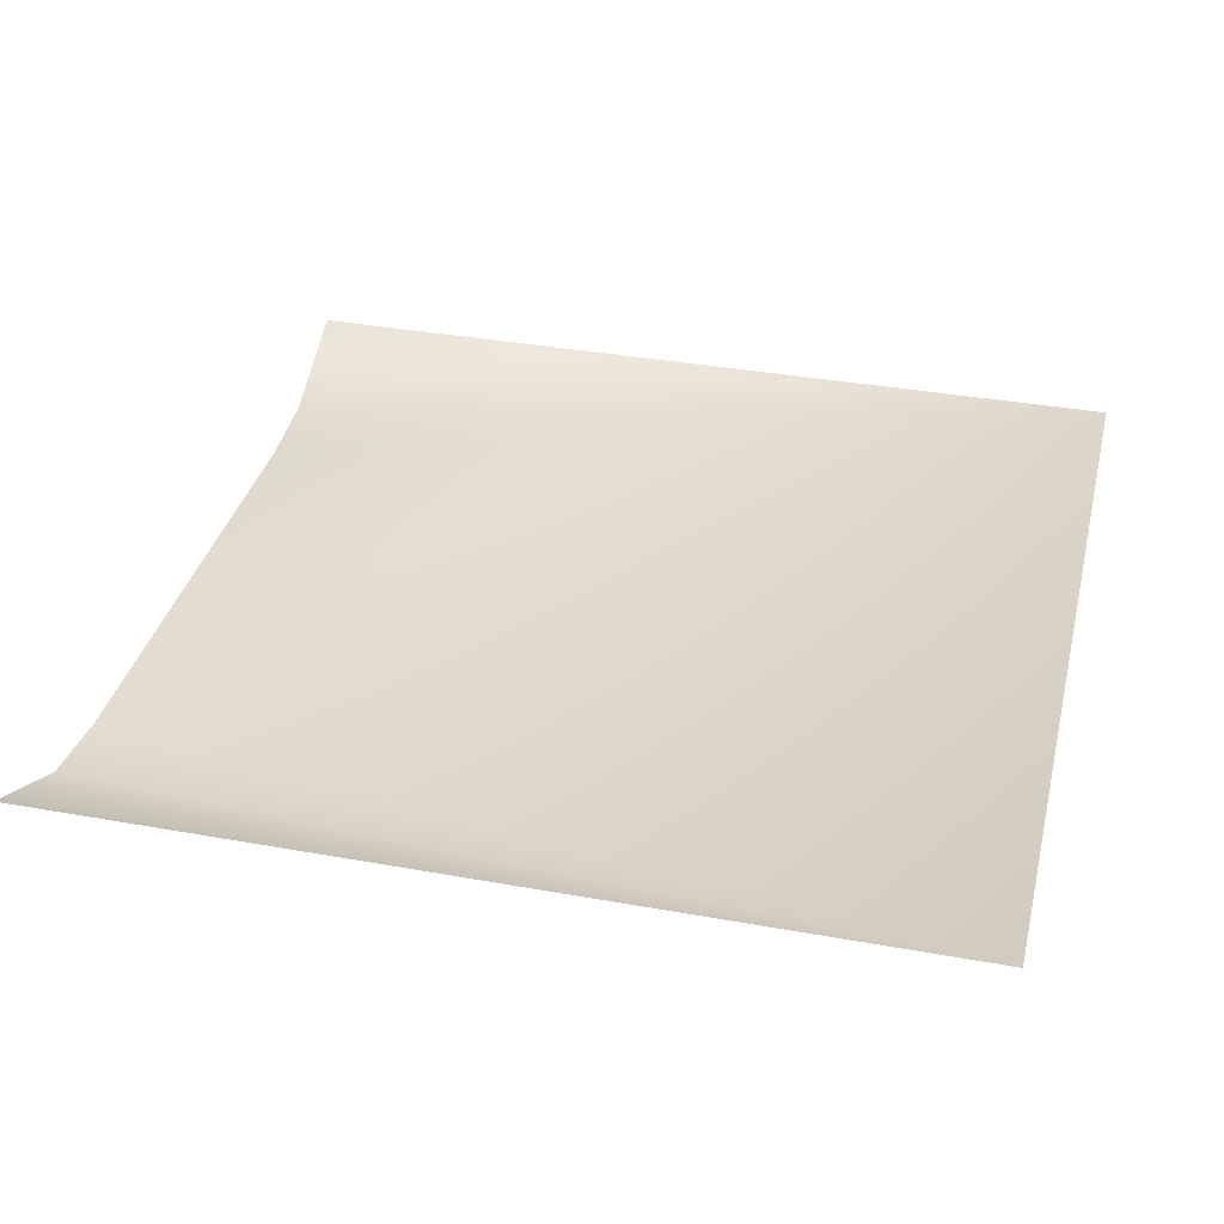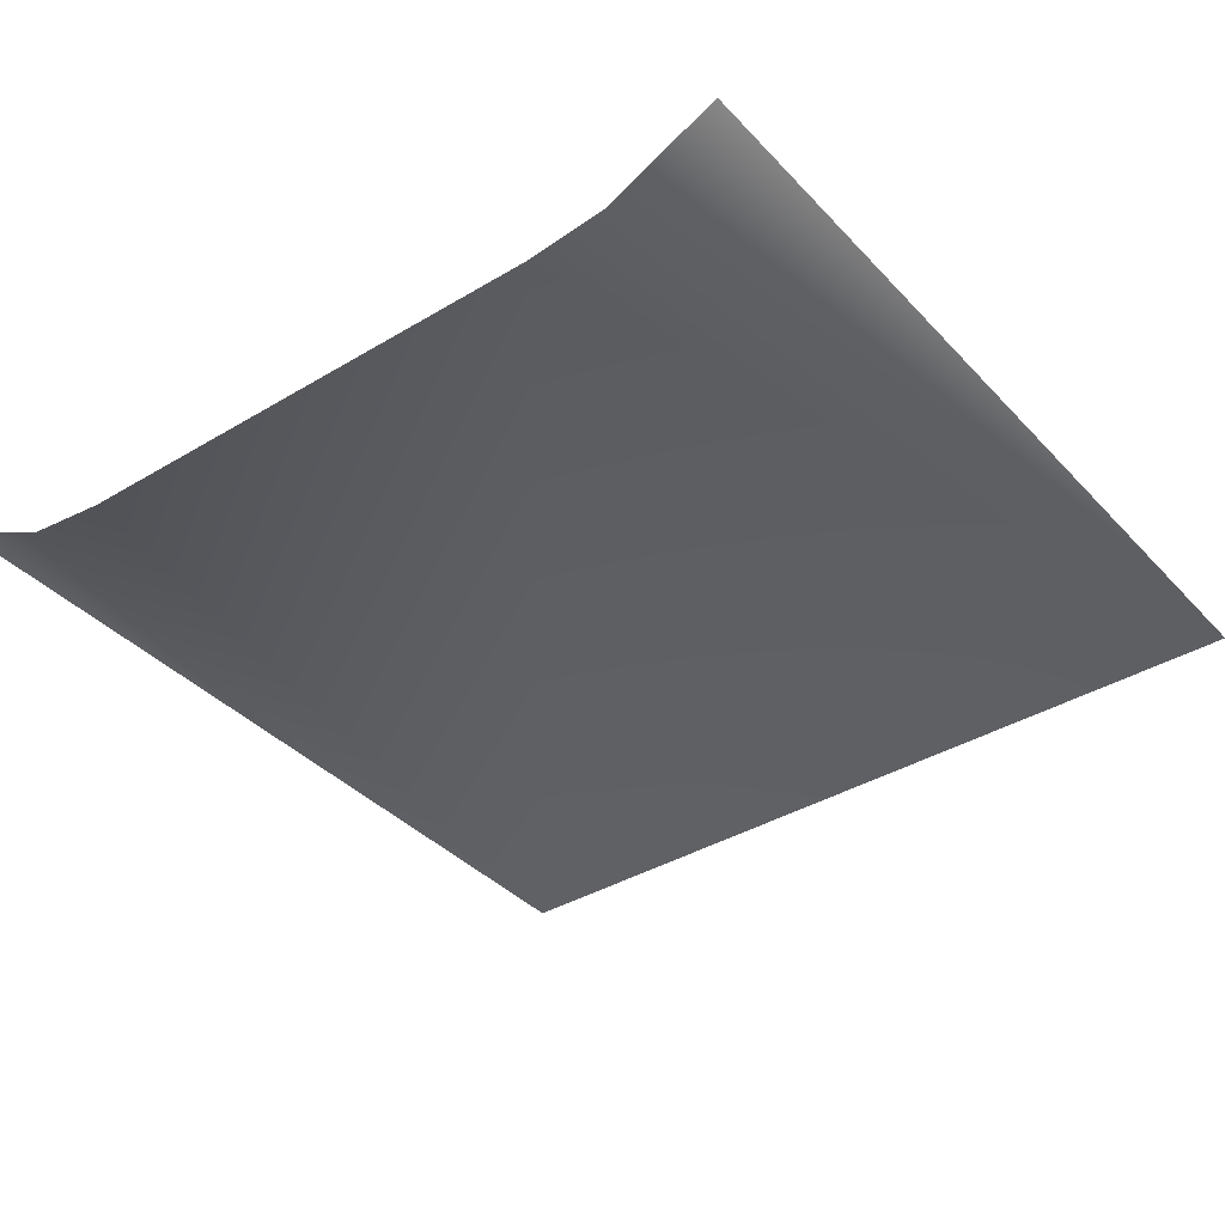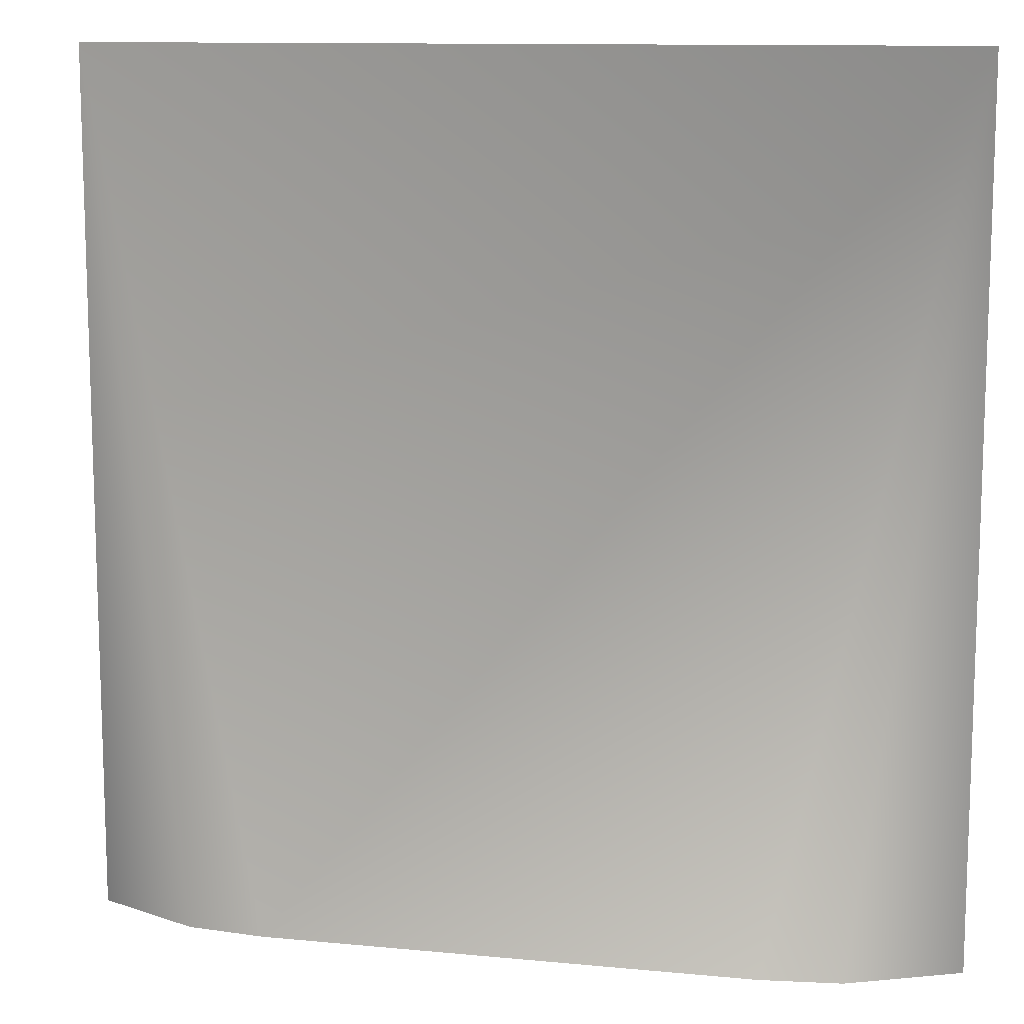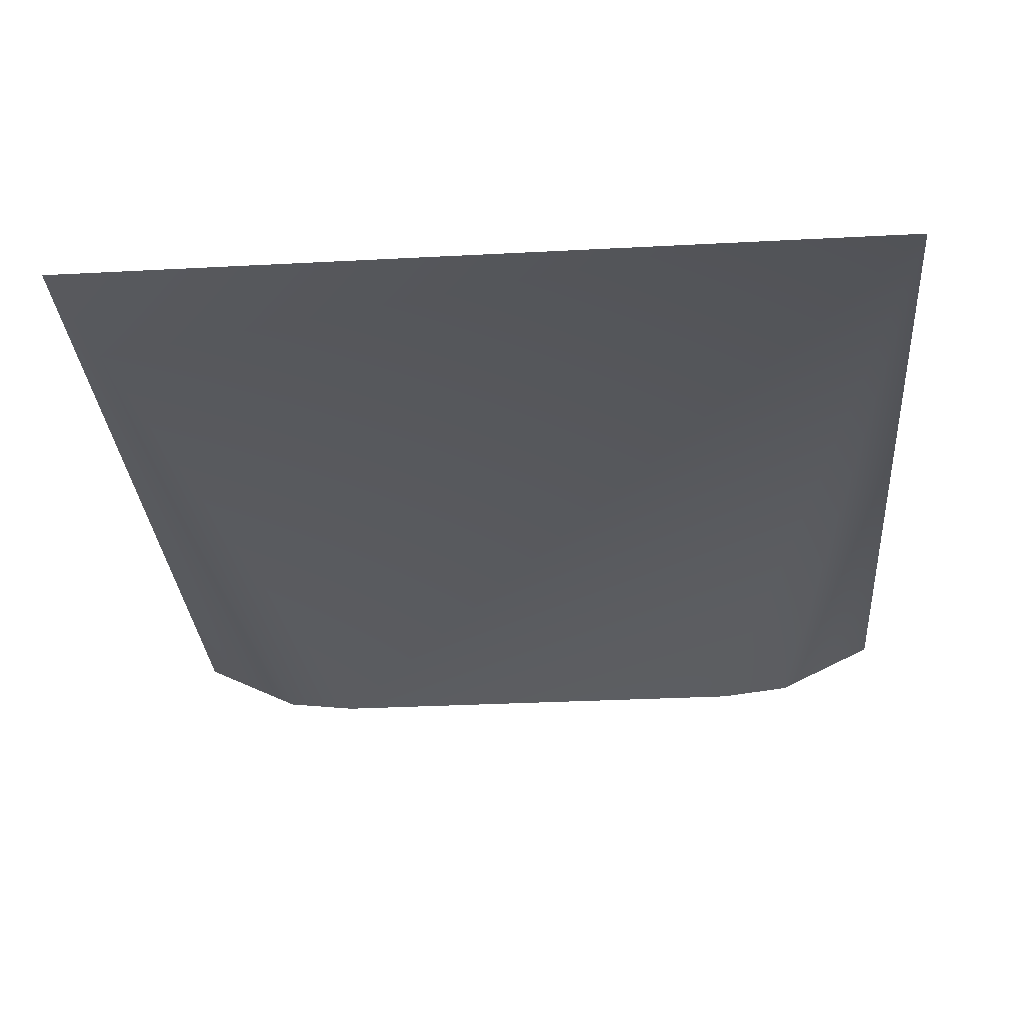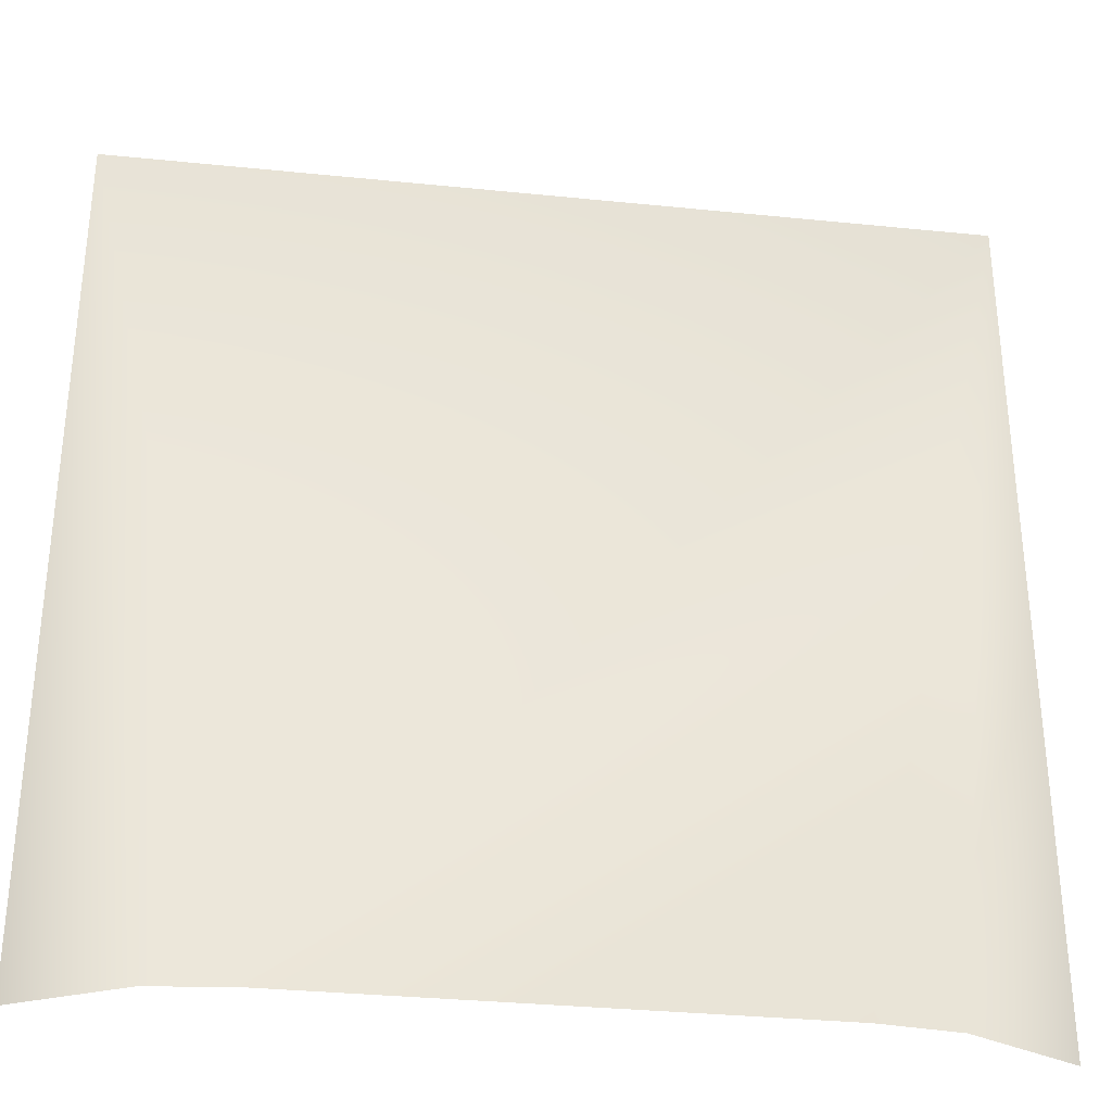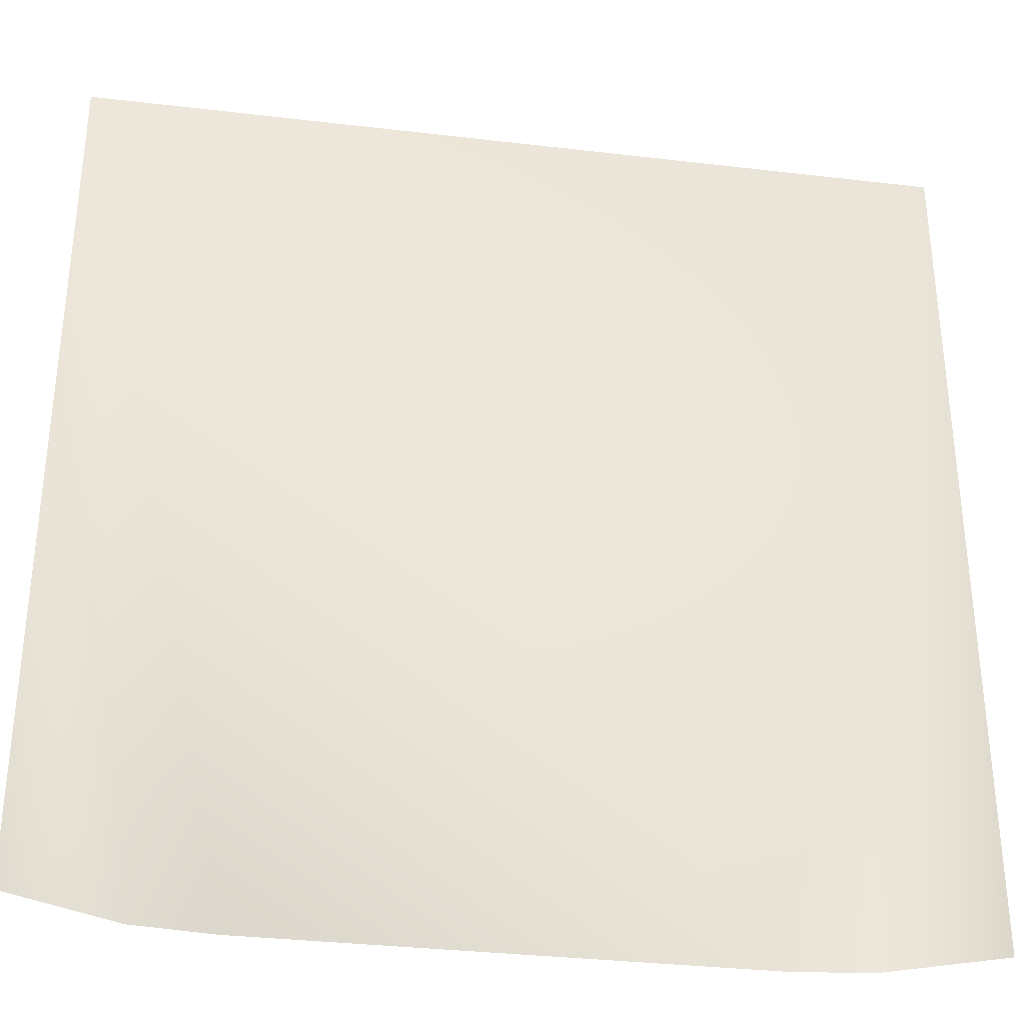
<metadata>
{"format":"obj","ext":"obj","renderer":"f3d","projection":"perspective","resolution":1024,"background":"white","views":[{"elev":35.4,"azim":103.5,"up":"+Z"},{"elev":-37.9,"azim":37.4,"up":"+Z"},{"elev":11.6,"azim":-166.9,"up":"+Y"},{"elev":-31.3,"azim":-175.7,"up":"+Z"},{"elev":-32.9,"azim":172.0,"up":"+Y"},{"elev":-33.3,"azim":-9.2,"up":"+Y"}]}
</metadata>
<code>
v 1 1 0
v 0.75 -1 -0.1216
v 1 -1 -0
v -1 1 0
v -0.75 -1 -0.1216
v -0.5677 -1 -0.1428
v 0.5677 -1 -0.1428
v -1 -1 -0
g street
f 1 2 3
f 4 5 6
f 4 6 7 1
f 1 7 2
f 4 8 5

</code>
